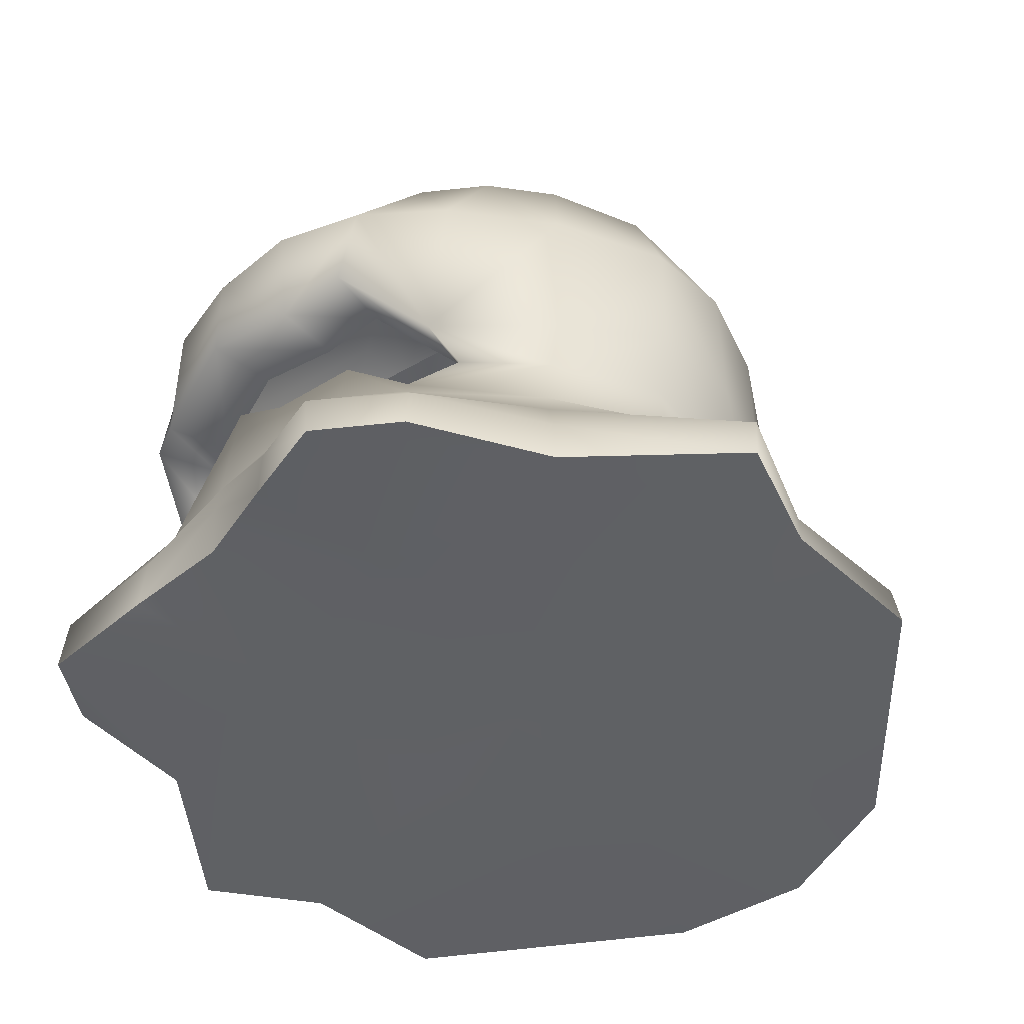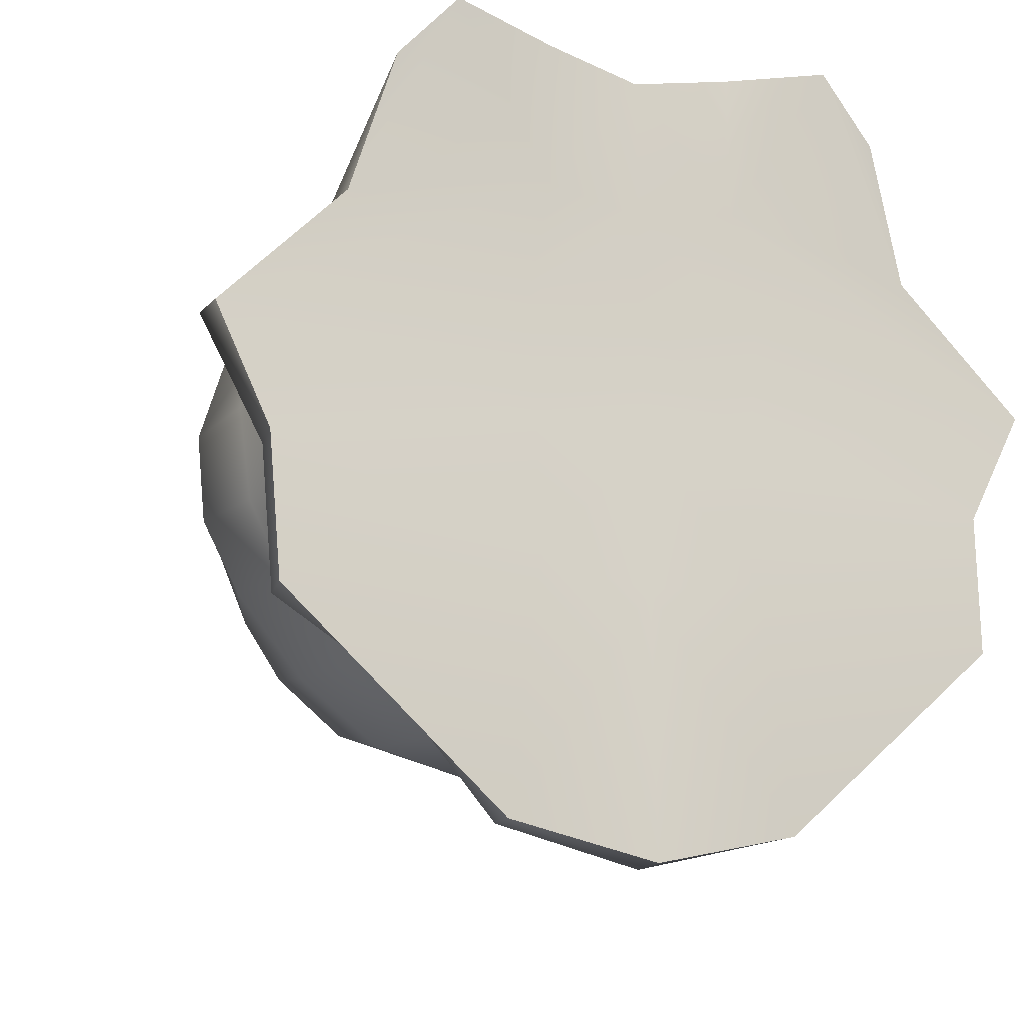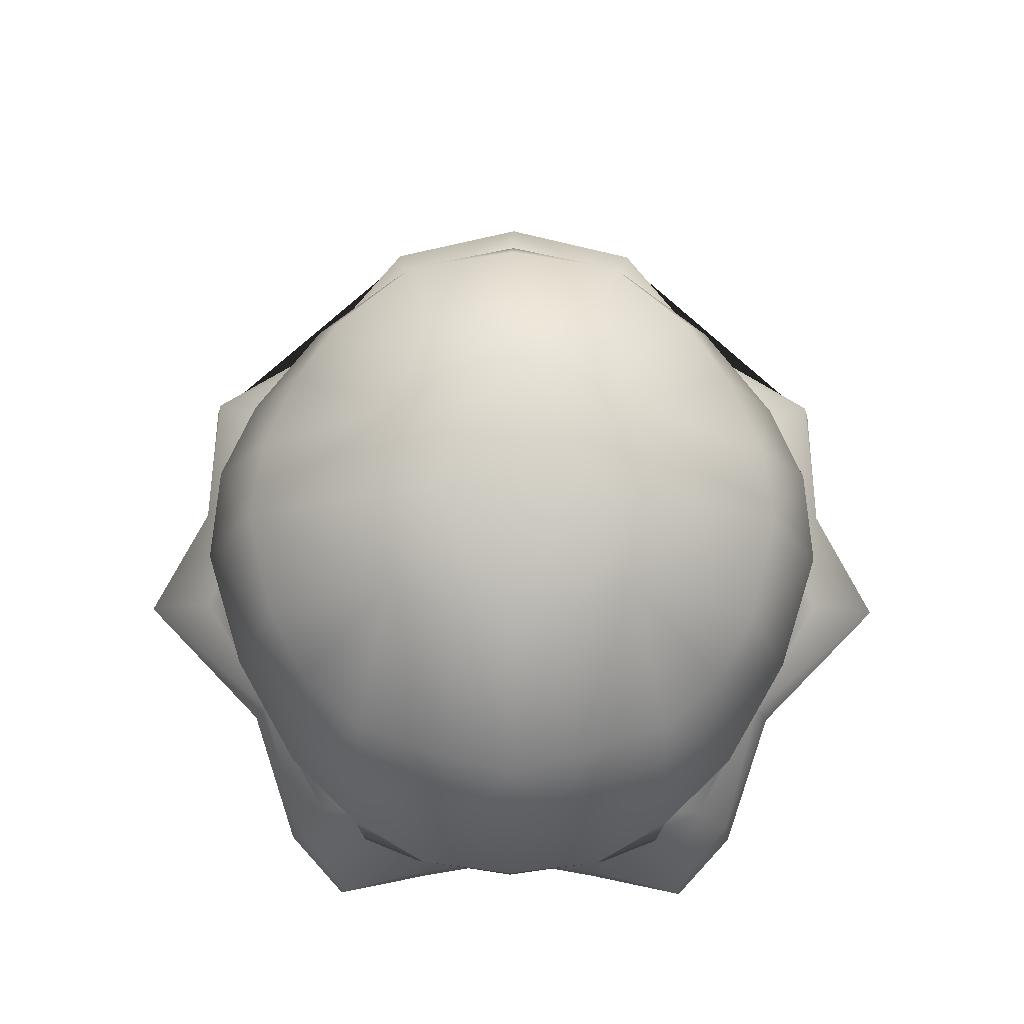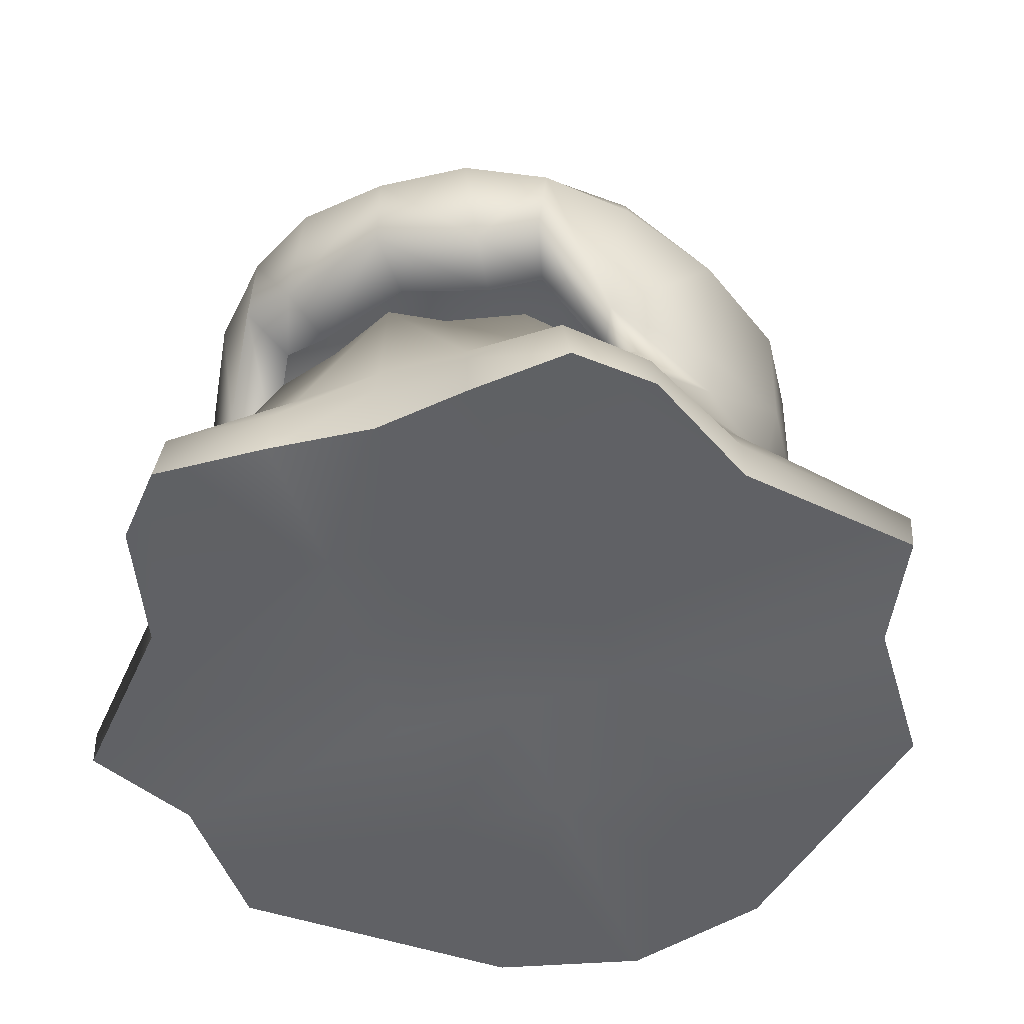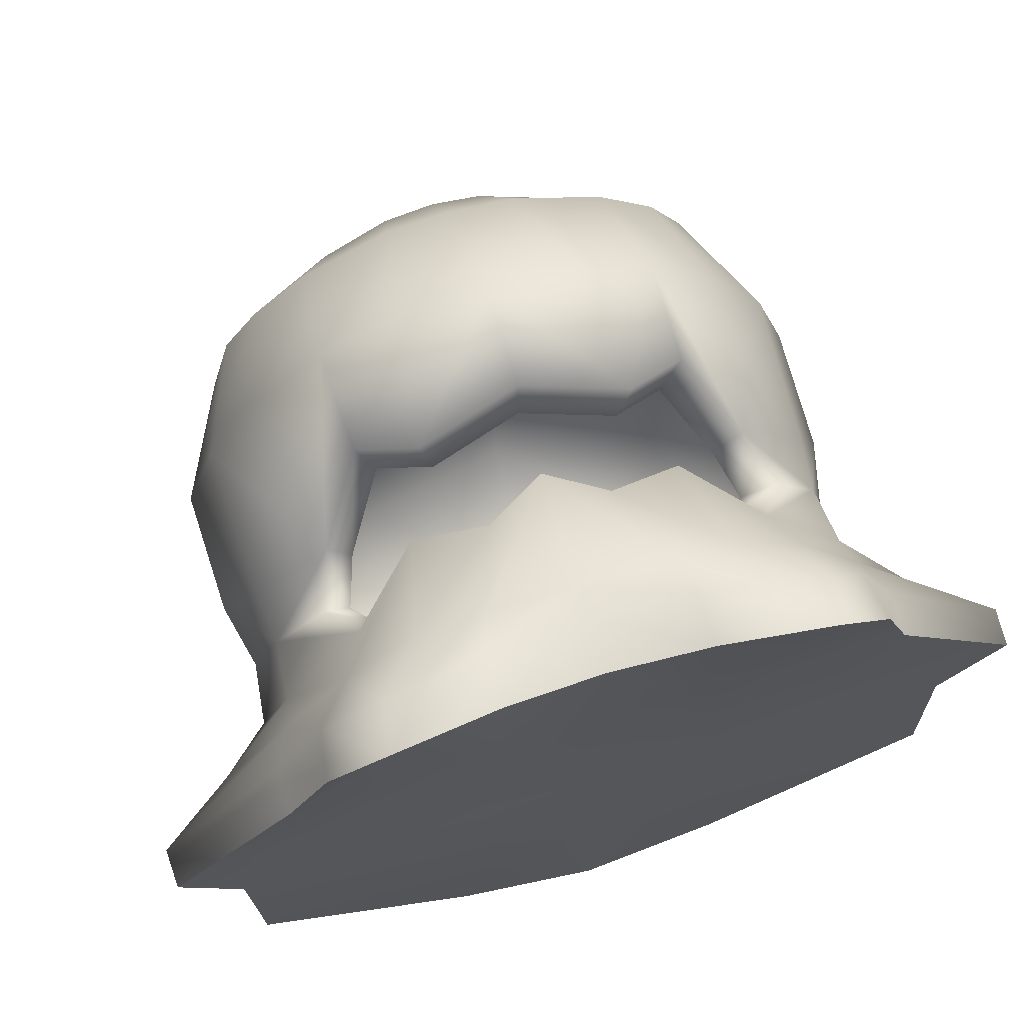
<metadata>
{"format":"obj","ext":"obj","renderer":"f3d","projection":"perspective","resolution":1024,"background":"white","views":[{"elev":-45.2,"azim":50.0,"up":"+Y"},{"elev":-15.1,"azim":-24.8,"up":"+Z"},{"elev":79.5,"azim":0.3,"up":"+Y"},{"elev":-49.8,"azim":19.9,"up":"+Y"},{"elev":70.6,"azim":-16.6,"up":"+Z"}]}
</metadata>
<code>
v 0.2276 0.9996 0.9829
v 0 0.9917 1.012
v 0 1.336 0.7697
v 0.1641 1.345 0.7318
v 0.2572 0.6782 0.9683
v 0 0.7464 1.008
v 0.4148 1.01 0.8765
v 0.3919 1.324 0.6505
v 0.4026 0.7379 0.9121
v 0.5237 0.5882 0.7119
v 0.5853 1 0.711
v 0.531 1.315 0.5308
v 0.7331 1.009 0.4527
v 0.7162 0.6212 0.4424
v 0.7001 0.4813 0.4475
v 0.569 0.4618 0.6439
v 0.62 1.328 0.361
v 0.5058 0.3566 0.7514
v 0.7108 0.324 0.4839
v 0.8111 0.6977 0.1585
v 0.7709 0.5292 0.158
v 0.7896 0.3741 0.1502
v 0.8204 1.016 0.1642
v 0.6783 1.339 0.1101
v 0.5635 0.2413 0.8059
v 0.7364 0.2479 0.5019
v 0.3301 0.5186 0.8118
v 0.3878 0.2731 0.8833
v 0.9152 0.2541 0.1831
v 0.1489 0.4776 0.8862
v 0.2208 0.2607 0.9304
v 0.4987 0.09881 1.037
v 0.6523 0.1313 0.8463
v 0.2433 0.1618 0.9785
v 0.7777 0.1473 0.5193
v 1.107 0.1165 0.182
v 0 0.5584 0.9082
v 0 0.2611 0.9403
v 0 0.1802 0.9504
v 0.8144 0.2552 -0.08374
v 0.7232 0.3843 -0.07181
v 0.9478 0.1111 -0.1139
v 0.7115 0.5257 -0.08218
v 0.7825 0.6868 -0.08503
v 0.7949 1.027 -0.06181
v 0.6465 1.33 -0.07643
v 0.711 0.9778 -0.2583
v 0.565 1.341 -0.2556
v 0.5385 0.9545 -0.4785
v 0.4512 1.371 -0.4004
v 0.6942 0.6667 -0.2785
v 0.5299 0.6582 -0.492
v 0.3212 0.9432 -0.6478
v 0.2649 1.385 -0.5425
v 0.2945 0.6596 -0.6643
v 0 0.9353 -0.7338
v 0 1.397 -0.583
v 0 0.6723 -0.7385
v 0.5017 0.499 -0.4743
v 0.6448 0.5005 -0.2945
v 0.5428 0.3321 -0.5108
v 0.691 0.3316 -0.3303
v 0.7993 0.2218 -0.3973
v 0.5863 0.2386 -0.576
v 0.9188 0.1041 -0.4668
v 0.6275 0.1487 -0.6241
v 0.324 0.2114 -0.8391
v 0.2985 0.3217 -0.6967
v 0.3606 0.1078 -0.956
v 0 0.1675 -0.9406
v 0 0.3172 -0.7401
v 0 0.08842 -1.047
v 0 0.4863 -0.697
v 0.2767 0.4959 -0.6314
v 0.3767 -0.000241 -0.9586
v 0 -0.01561 -1.042
v 0.637 0.0342 -0.6354
v 0.9405 -0.01043 -0.4652
v 0.9591 0.02618 -0.102
v 1.102 0.01719 0.1842
v 0.7769 0.03877 0.5163
v 0.6706 -4.899e-05 0.8738
v 0.5194 -0.0225 1.041
v 0.2516 0.02313 0.9876
v 0 0.04622 0.9408
v 0 1.53 0.4372
v 0.1288 1.538 0.3968
v 0.3041 1.521 0.318
v 0.1966 1.592 0.08367
v 0 1.611 0.09167
v 0.3636 1.537 0.09157
v 0 1.579 -0.2568
v 0.1617 1.568 -0.2232
v 0.287 1.558 -0.1285
v 0.2275 0.685 0.8029
v 0 0.7453 0.8378
v 0.3561 0.7378 0.7532
v 0.4633 0.6054 0.5761
v 0.5033 0.4936 0.5159
v 0.4474 0.4006 0.611
v 0.292 0.5439 0.6645
v 0.1317 0.5076 0.7303
v 0 0.5791 0.7497
v 0 0.04622 0.9408
v 0.2516 0.02313 0.9876
v 0.2549 0.01894 0.6156
v 0 0.04005 0.5771
v 0.3151 0.01836 0.3055
v 0 0.04005 0.3257
v 0.2956 0.01779 0.009769
v 1.102 0.01719 0.1842
v 0.9591 0.02618 -0.102
v 0.2951 -0.00232 -0.3426
v 0.9405 -0.01043 -0.4652
v 0 0.02392 -0.009666
v 0 0.005677 -0.389
v 0.3767 -0.000241 -0.9586
v 0 -0.01561 -1.042
v 0.637 0.0342 -0.6354
v 0.7769 0.03877 0.5163
v 0.5194 -0.0225 1.041
v 0.6706 -4.899e-05 0.8738
v -0.2276 0.9996 0.9829
v -0.1641 1.345 0.7318
v 0 1.336 0.7697
v 0 0.9917 1.012
v -0.2572 0.6782 0.9683
v 0 0.7464 1.008
v -0.4148 1.01 0.8765
v -0.3919 1.324 0.6505
v -0.4026 0.7379 0.9121
v -0.5237 0.5882 0.7119
v -0.5853 1 0.711
v -0.531 1.315 0.5308
v -0.7331 1.009 0.4527
v -0.7162 0.6212 0.4424
v -0.7001 0.4813 0.4475
v -0.569 0.4618 0.6439
v -0.62 1.328 0.361
v -0.5058 0.3566 0.7514
v -0.7108 0.324 0.4839
v -0.8111 0.6977 0.1585
v -0.7709 0.5292 0.158
v -0.7896 0.3741 0.1502
v -0.8204 1.016 0.1642
v -0.6783 1.339 0.1101
v -0.5635 0.2413 0.8059
v -0.7364 0.2479 0.5019
v -0.3301 0.5186 0.8118
v -0.3878 0.2731 0.8833
v -0.9152 0.2541 0.1831
v -0.1489 0.4776 0.8862
v -0.2208 0.2607 0.9304
v -0.4987 0.09881 1.037
v -0.6523 0.1313 0.8463
v -0.2433 0.1618 0.9785
v -0.7777 0.1473 0.5193
v -1.107 0.1165 0.182
v 0 0.5584 0.9082
v 0 0.2611 0.9403
v 0 0.1802 0.9504
v -0.8144 0.2552 -0.08374
v -0.7232 0.3843 -0.07181
v -0.9478 0.1111 -0.1139
v -0.7115 0.5257 -0.08218
v -0.7825 0.6868 -0.08503
v -0.7949 1.027 -0.06181
v -0.6465 1.33 -0.07643
v -0.711 0.9778 -0.2583
v -0.565 1.341 -0.2556
v -0.5385 0.9545 -0.4785
v -0.4512 1.371 -0.4004
v -0.6942 0.6667 -0.2785
v -0.5299 0.6582 -0.492
v -0.3212 0.9432 -0.6478
v -0.2649 1.385 -0.5425
v -0.2945 0.6596 -0.6643
v 0 0.9353 -0.7338
v 0 1.397 -0.583
v 0 0.6723 -0.7385
v -0.5017 0.499 -0.4743
v -0.6448 0.5005 -0.2945
v -0.5428 0.3321 -0.5108
v -0.691 0.3316 -0.3303
v -0.7993 0.2218 -0.3973
v -0.5863 0.2386 -0.576
v -0.9188 0.1041 -0.4668
v -0.6275 0.1487 -0.6241
v -0.324 0.2114 -0.8391
v -0.2985 0.3217 -0.6967
v -0.3606 0.1078 -0.956
v 0 0.1675 -0.9406
v 0 0.3172 -0.7401
v 0 0.08842 -1.047
v 0 0.4863 -0.697
v -0.2767 0.4959 -0.6314
v -0.3767 -0.000241 -0.9586
v 0 -0.01561 -1.042
v -0.637 0.0342 -0.6354
v -0.9405 -0.01043 -0.4652
v -0.9591 0.02618 -0.102
v -1.102 0.01719 0.1842
v -0.7769 0.03877 0.5163
v -0.6706 -4.899e-05 0.8738
v -0.5194 -0.0225 1.041
v -0.2516 0.02313 0.9876
v 0 0.04622 0.9408
v -0.1288 1.538 0.3968
v 0 1.53 0.4372
v -0.3041 1.521 0.318
v -0.1966 1.592 0.08367
v 0 1.611 0.09167
v -0.3636 1.537 0.09157
v 0 1.579 -0.2568
v -0.1617 1.568 -0.2232
v -0.287 1.558 -0.1285
v 0 0.7453 0.8378
v -0.2275 0.685 0.8029
v -0.3561 0.7378 0.7532
v -0.4633 0.6054 0.5761
v -0.5033 0.4936 0.5159
v -0.4474 0.4006 0.611
v -0.292 0.5439 0.6645
v -0.1317 0.5076 0.7303
v 0 0.5791 0.7497
v 0 0.04622 0.9408
v 0 0.04005 0.5771
v -0.2549 0.01894 0.6156
v -0.2516 0.02313 0.9876
v -0.3151 0.01836 0.3055
v 0 0.04005 0.3257
v -0.2956 0.01779 0.009769
v -1.102 0.01719 0.1842
v -0.9591 0.02618 -0.102
v -0.2951 -0.00232 -0.3426
v -0.9405 -0.01043 -0.4652
v 0 0.02392 -0.009666
v 0 0.005677 -0.389
v -0.3767 -0.000241 -0.9586
v 0 -0.01561 -1.042
v -0.637 0.0342 -0.6354
v -0.7769 0.03877 0.5163
v -0.5194 -0.0225 1.041
v -0.6706 -4.899e-05 0.8738
v 0.398 0.2361 0.1438
v 0.3741 0.2049 0.4917
v 0.0005589 0.1105 0.526
v 0.0003214 0.1729 0.1679
v 0.6043 0.4059 0.4204
v 0.5257 0.2524 0.4744
v 0.6407 0.5717 0.3769
v 0.5354 0.54 0.005594
v -0.003335 0.5365 0.01601
v -0.5069 0.5408 0.009499
v -0.3713 0.2407 0.1443
v -0.5989 0.3995 0.4277
v -0.5154 0.2446 0.4809
v -0.3484 0.2097 0.49
v -0.6414 0.573 0.3832
v 0.3978 0.8762 0.06994
v 0.0003376 0.9364 0.09404
v 0.0005589 1.016 0.4625
v 0.3741 0.921 0.4257
v 0.6044 0.761 0.3661
v 0.5257 0.8835 0.4113
v 0.5354 0.54 0.005594
v -0.003335 0.5365 0.01601
v 0.6407 0.5717 0.3769
v -0.3484 0.9196 0.4252
v -0.3711 0.8753 0.07136
v -0.5154 0.8849 0.4154
v -0.5981 0.7601 0.3705
v -0.5069 0.5408 0.009499
v -0.6414 0.573 0.3832
f 3 2 1
f 4 3 1
f 1 2 5
f 2 6 5
f 4 1 7
f 7 1 5
f 8 4 7
f 9 7 5
f 7 9 10
f 11 7 10
f 8 7 11
f 12 8 11
f 13 11 10
f 12 11 13
f 14 13 10
f 15 14 10
f 16 15 10
f 17 12 13
f 15 16 18
f 19 15 18
f 14 15 20
f 15 21 20
f 21 15 19
f 22 21 19
f 23 13 14
f 20 23 14
f 17 13 23
f 24 17 23
f 19 18 25
f 26 19 25
f 25 18 27
f 28 25 27
f 19 26 29
f 22 19 29
f 28 27 30
f 31 28 30
f 25 28 32
f 28 31 32
f 33 25 32
f 26 25 33
f 31 34 32
f 35 26 33
f 26 35 36
f 29 26 36
f 30 37 31
f 37 38 31
f 31 38 34
f 38 39 34
f 40 29 36
f 40 41 29
f 41 22 29
f 42 40 36
f 22 41 43
f 21 22 43
f 20 21 43
f 44 20 43
f 23 20 44
f 45 23 44
f 24 23 45
f 46 24 45
f 46 45 47
f 48 46 47
f 48 47 49
f 50 48 49
f 51 47 45
f 44 51 45
f 52 49 47
f 51 52 47
f 50 49 53
f 54 50 53
f 55 53 49
f 52 55 49
f 54 53 56
f 57 54 56
f 58 56 53
f 55 58 53
f 59 52 51
f 60 59 51
f 59 60 61
f 60 62 61
f 61 62 63
f 62 41 63
f 41 40 63
f 64 61 63
f 63 40 65
f 64 63 65
f 40 42 65
f 66 64 65
f 43 41 62
f 60 43 62
f 44 43 60
f 51 44 60
f 61 64 67
f 68 61 67
f 59 61 68
f 64 66 69
f 67 64 69
f 68 67 70
f 71 68 70
f 67 69 72
f 70 67 72
f 71 73 68
f 73 74 68
f 74 59 68
f 59 74 52
f 74 55 52
f 72 69 75
f 75 69 66
f 76 72 75
f 74 73 58
f 55 74 58
f 77 75 66
f 77 66 78
f 66 65 78
f 65 42 78
f 42 79 78
f 80 79 42
f 36 80 42
f 80 36 35
f 81 80 35
f 81 35 82
f 35 33 82
f 83 82 33
f 32 83 33
f 32 34 83
f 34 84 83
f 34 39 84
f 39 85 84
f 87 86 3
f 4 87 3
f 88 87 4
f 8 88 4
f 8 12 88
f 12 17 88
f 87 89 86
f 89 90 86
f 91 89 87
f 88 91 87
f 88 17 24
f 91 88 24
f 90 89 92
f 89 93 92
f 89 91 93
f 92 93 54
f 57 92 54
f 93 94 54
f 91 94 93
f 91 24 94
f 94 50 54
f 24 46 94
f 48 50 94
f 46 48 94
f 95 5 6
f 96 95 6
f 95 97 5
f 97 9 5
f 97 98 9
f 98 10 9
f 98 99 10
f 99 16 10
f 99 100 16
f 100 18 16
f 100 101 18
f 101 27 18
f 101 102 27
f 102 30 27
f 102 103 30
f 103 37 30
f 106 105 104
f 107 106 104
f 108 106 107
f 109 108 107
f 110 108 109
f 108 110 111
f 106 108 111
f 110 112 111
f 110 113 112
f 113 114 112
f 115 110 109
f 113 110 115
f 116 113 115
f 113 116 117
f 113 117 114
f 116 118 117
f 117 119 114
f 120 106 111
f 121 106 120
f 122 121 120
f 105 106 121
f 125 124 123
f 126 125 123
f 126 123 127
f 128 126 127
f 123 124 129
f 123 129 127
f 124 130 129
f 129 131 127
f 131 129 132
f 129 133 132
f 129 130 133
f 130 134 133
f 133 135 132
f 133 134 135
f 135 136 132
f 136 137 132
f 137 138 132
f 134 139 135
f 138 137 140
f 137 141 140
f 137 136 142
f 143 137 142
f 137 143 141
f 143 144 141
f 145 142 136
f 135 145 136
f 135 139 145
f 139 146 145
f 140 141 147
f 141 148 147
f 140 147 149
f 147 150 149
f 141 144 151
f 148 141 151
f 149 150 152
f 150 153 152
f 150 147 154
f 153 150 154
f 147 155 154
f 147 148 155
f 156 153 154
f 148 157 155
f 148 151 158
f 157 148 158
f 159 152 153
f 160 159 153
f 160 153 156
f 161 160 156
f 151 162 158
f 163 162 151
f 144 163 151
f 162 164 158
f 163 144 165
f 144 143 165
f 143 142 165
f 142 166 165
f 142 145 166
f 145 167 166
f 145 146 167
f 146 168 167
f 167 168 169
f 168 170 169
f 169 170 171
f 170 172 171
f 173 166 167
f 169 173 167
f 174 173 169
f 171 174 169
f 171 172 175
f 172 176 175
f 177 174 171
f 175 177 171
f 175 176 178
f 176 179 178
f 180 177 175
f 178 180 175
f 174 181 173
f 181 182 173
f 182 181 183
f 184 182 183
f 184 183 185
f 163 184 185
f 162 163 185
f 183 186 185
f 162 185 187
f 185 186 187
f 164 162 187
f 186 188 187
f 165 182 184
f 163 165 184
f 165 166 182
f 166 173 182
f 186 183 189
f 183 190 189
f 183 181 190
f 186 189 191
f 188 186 191
f 189 190 192
f 190 193 192
f 189 192 194
f 191 189 194
f 195 193 190
f 196 195 190
f 181 196 190
f 196 181 174
f 177 196 174
f 191 194 197
f 191 197 188
f 194 198 197
f 196 177 180
f 195 196 180
f 197 199 188
f 188 199 200
f 187 188 200
f 164 187 200
f 201 164 200
f 201 202 164
f 202 158 164
f 158 202 157
f 202 203 157
f 157 203 204
f 155 157 204
f 204 205 155
f 205 154 155
f 156 154 205
f 206 156 205
f 161 156 206
f 207 161 206
f 208 124 125
f 209 208 125
f 208 210 124
f 210 130 124
f 134 130 210
f 139 134 210
f 211 208 209
f 212 211 209
f 213 210 208
f 211 213 208
f 210 213 146
f 139 210 146
f 211 212 214
f 215 211 214
f 213 211 215
f 215 214 176
f 214 179 176
f 216 215 176
f 216 213 215
f 146 213 216
f 172 216 176
f 168 146 216
f 170 168 216
f 172 170 216
f 218 217 128
f 127 218 128
f 219 218 127
f 131 219 127
f 220 219 131
f 132 220 131
f 221 220 132
f 138 221 132
f 222 221 138
f 140 222 138
f 223 222 140
f 149 223 140
f 224 223 149
f 152 224 149
f 225 224 152
f 159 225 152
f 228 227 226
f 229 228 226
f 228 230 227
f 230 231 227
f 230 232 231
f 232 230 233
f 230 228 233
f 234 232 233
f 235 232 234
f 236 235 234
f 232 237 231
f 232 235 237
f 235 238 237
f 238 235 239
f 239 235 236
f 240 238 239
f 241 239 236
f 228 242 233
f 228 243 242
f 228 229 243
f 243 244 242
f 247 246 245
f 248 247 245
f 245 246 249
f 246 250 249
f 245 249 251
f 252 245 251
f 248 245 252
f 253 248 252
f 253 254 248
f 254 255 248
f 248 255 247
f 256 255 254
f 256 257 255
f 257 258 255
f 255 258 247
f 259 256 254
f 262 261 260
f 263 262 260
f 263 260 264
f 265 263 264
f 260 261 266
f 261 267 266
f 260 266 268
f 264 260 268
f 262 269 261
f 269 270 261
f 261 270 267
f 269 271 270
f 271 272 270
f 270 272 273
f 270 273 267
f 272 274 273

</code>
